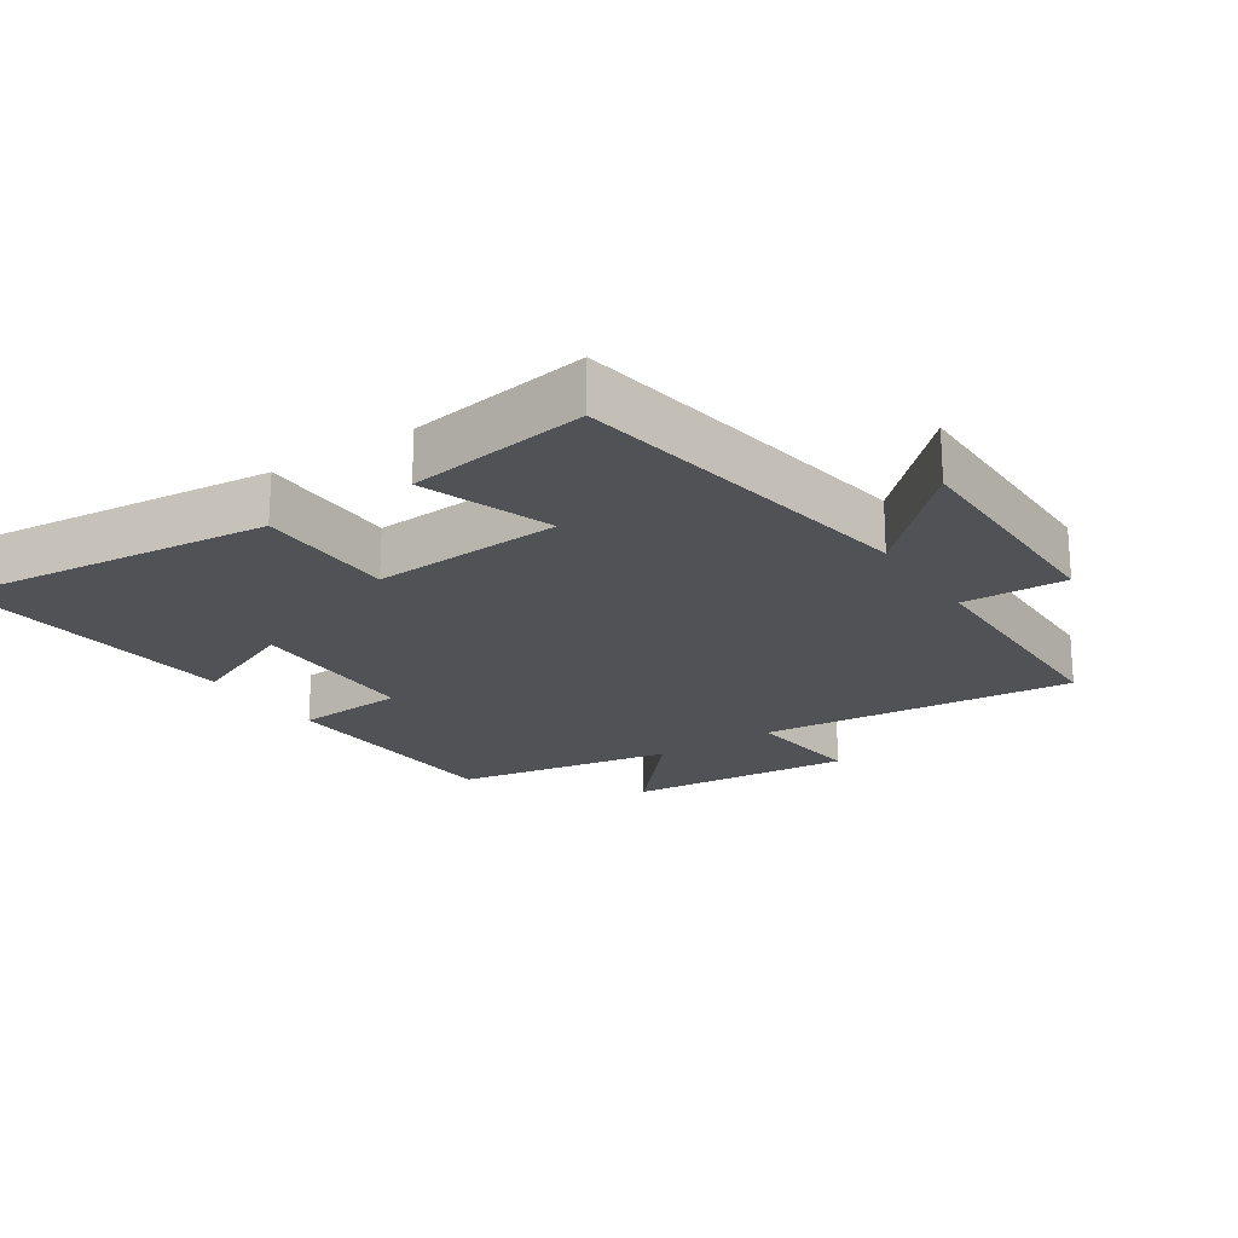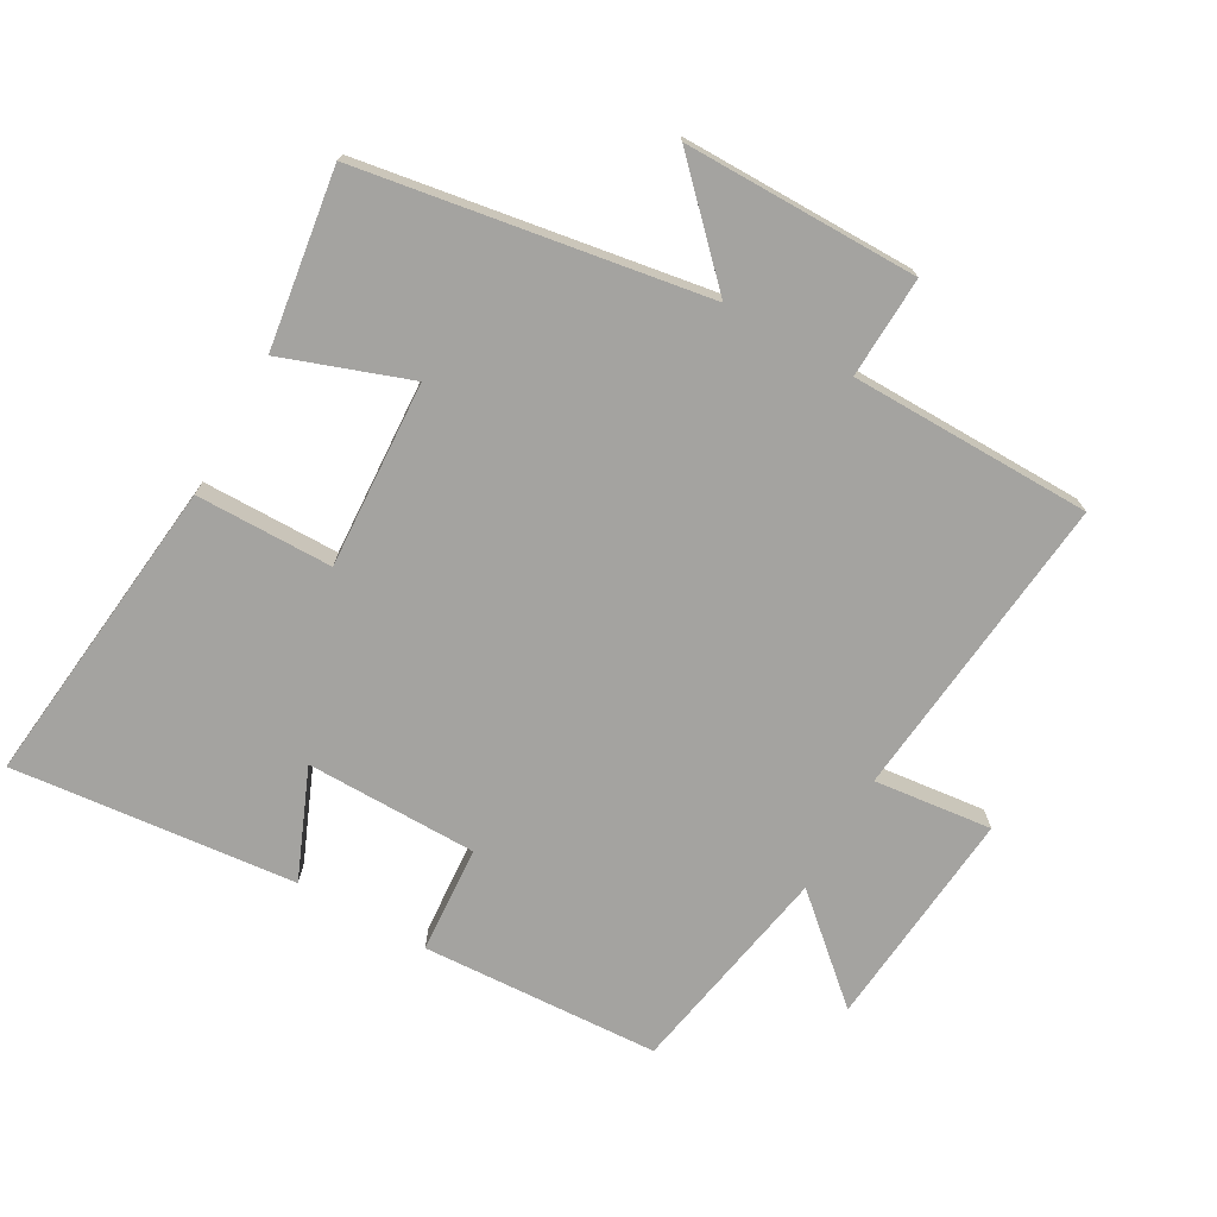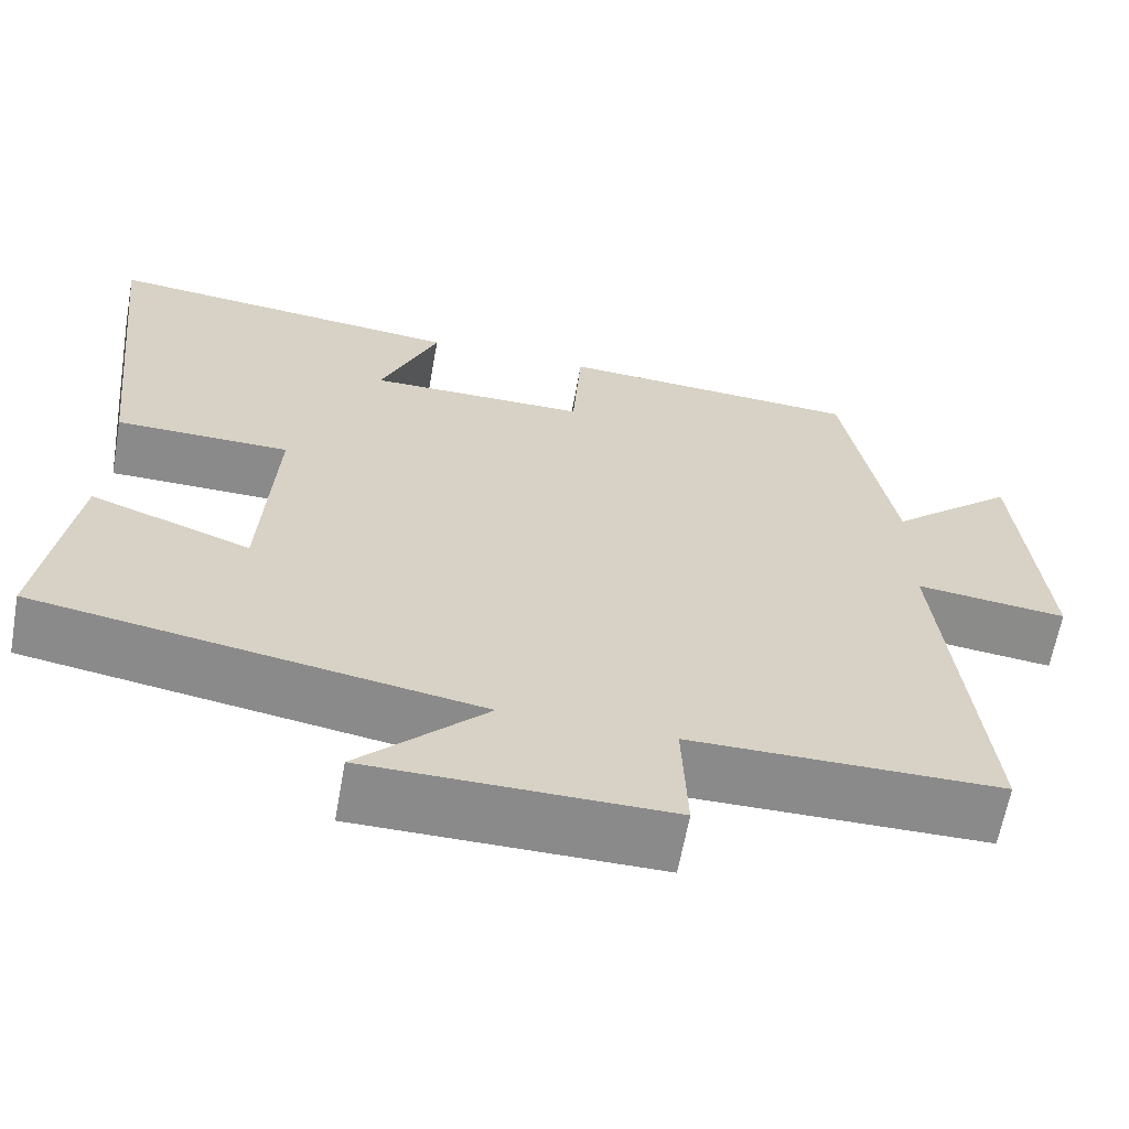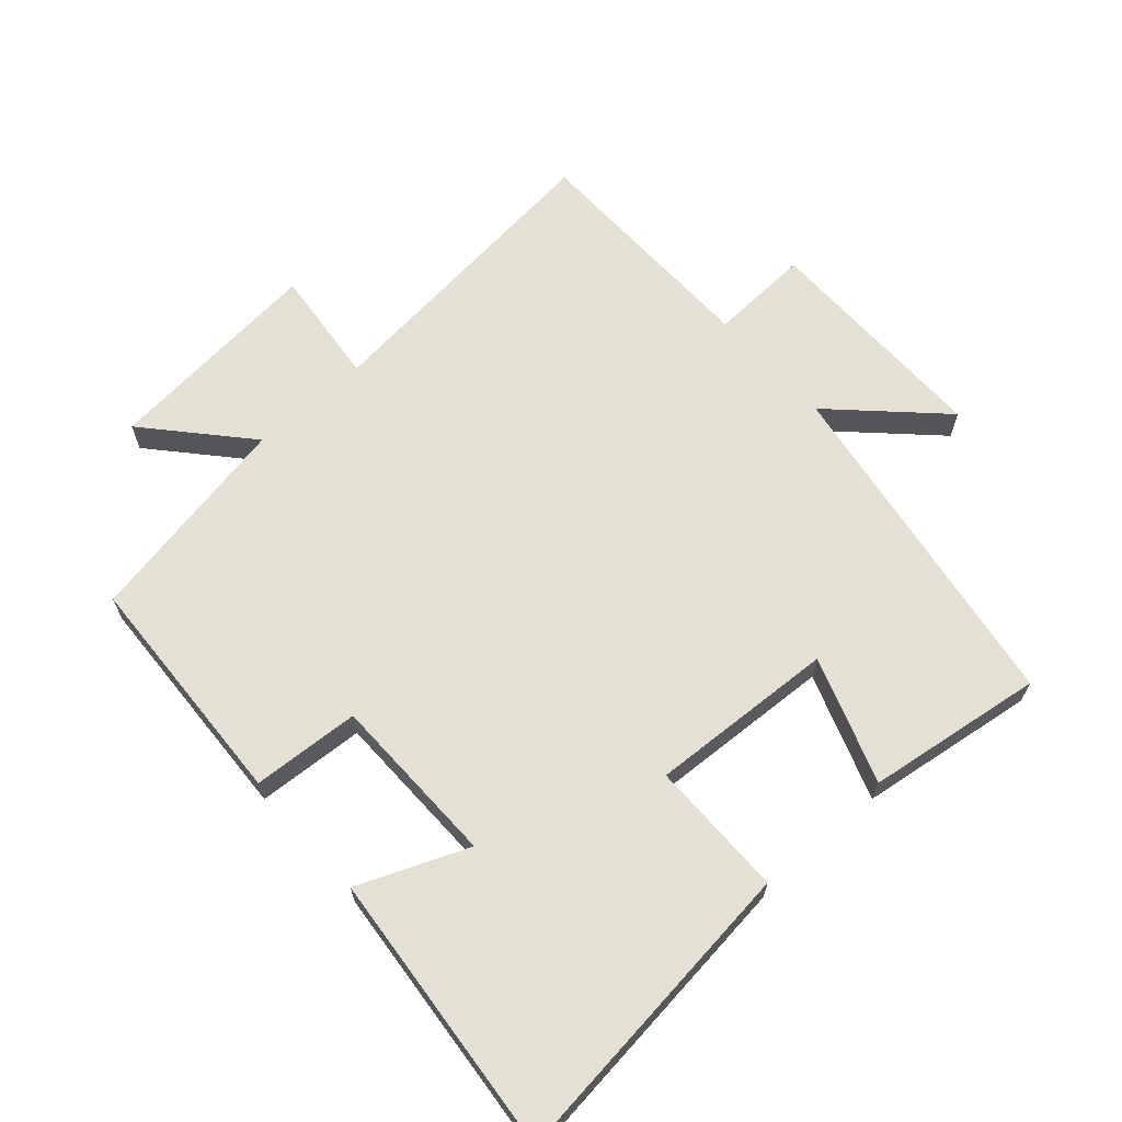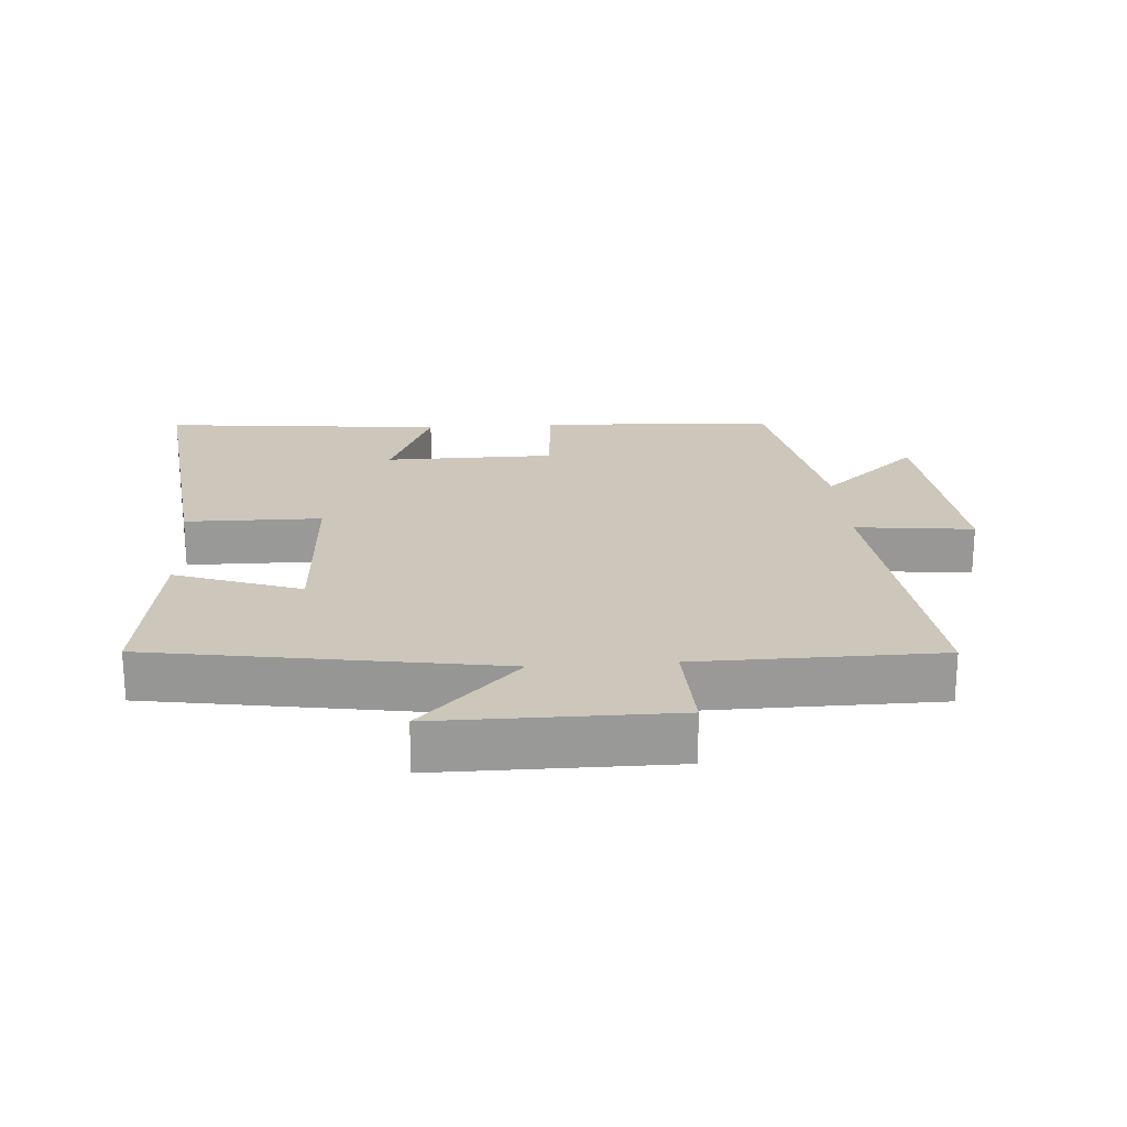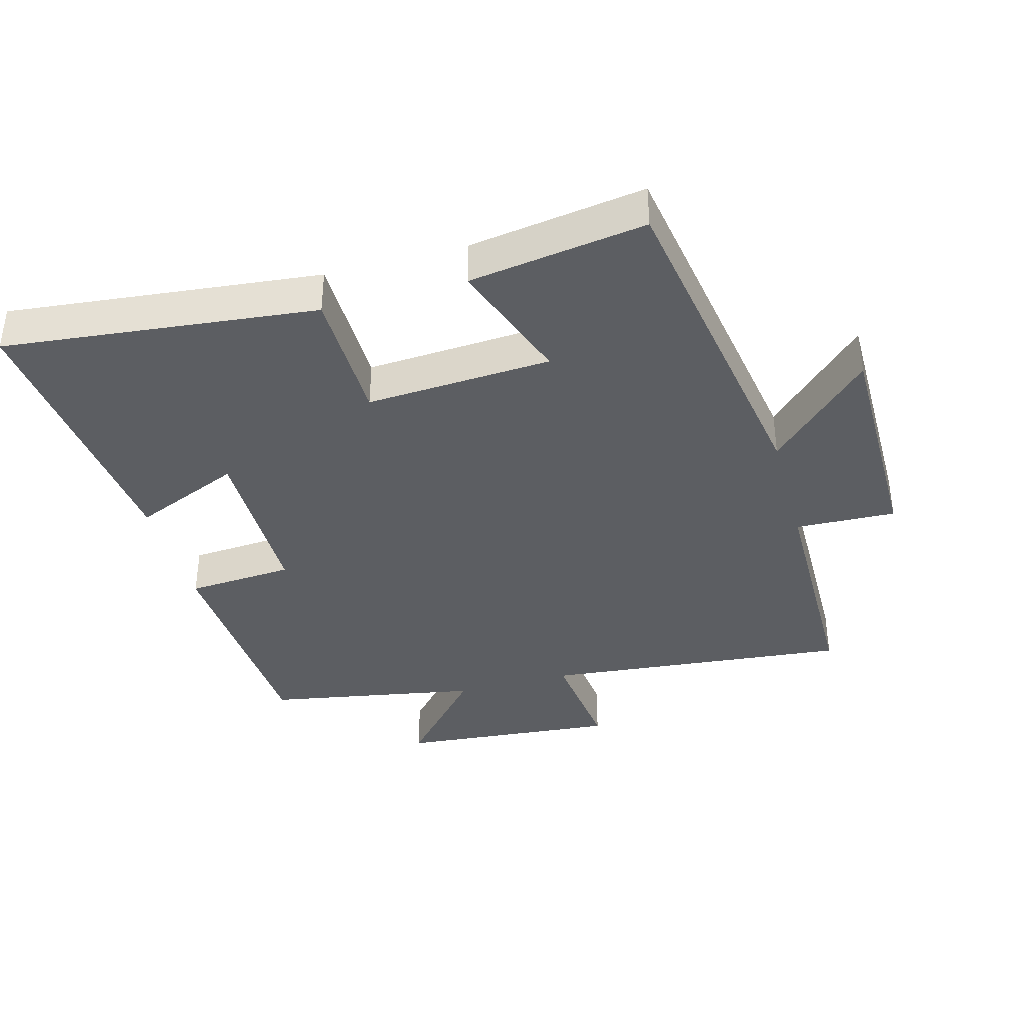
<metadata>
{"format":"obj","ext":"obj","renderer":"f3d","projection":"perspective","resolution":1024,"background":"white","views":[{"elev":-21.0,"azim":123.7,"up":"+Y"},{"elev":-72.8,"azim":150.5,"up":"+Y"},{"elev":-63.6,"azim":169.8,"up":"+Z"},{"elev":65.4,"azim":48.1,"up":"+Y"},{"elev":21.5,"azim":175.9,"up":"+Y"},{"elev":-38.0,"azim":105.5,"up":"+Y"}]}
</metadata>
<code>
v 0.539 0.07 -0.415
v 0.017 0.07 -0.5
v 0.167 0.07 -0.653
v -0.187 0.07 -0.653
v -0.181 0.07 -0.5
v -0.547 0.07 -0.496
v -0.5 0.07 -0.028
v -0.679 0.07 -0.048
v -0.649 0.07 0.288
v -0.5 0.07 0.156
v -0.441 0.07 0.481
v -0.08 0.07 0.5
v -0.069 0.07 0.337
v 0.191 0.07 0.335
v 0.122 0.07 0.5
v 0.552 0.07 0.543
v 0.5 0.07 0.069
v 0.293 0.07 0.067
v 0.309 0.07 -0.215
v 0.5 0.07 -0.147
v 0.539 0 -0.415
v 0.017 0 -0.5
v 0.167 0 -0.653
v -0.187 0 -0.653
v -0.181 0 -0.5
v -0.547 0 -0.496
v -0.5 0 -0.028
v -0.679 0 -0.048
v -0.649 0 0.288
v -0.5 0 0.156
v -0.441 0 0.481
v -0.08 0 0.5
v -0.069 0 0.337
v 0.191 0 0.335
v 0.122 0 0.5
v 0.552 0 0.543
v 0.5 0 0.069
v 0.293 0 0.067
v 0.309 0 -0.215
v 0.5 0 -0.147
f 19 20 1 2
f 18 19 2
f 16 17 18
f 14 15 16
f 14 16 18
f 13 14 18 2
f 10 11 12 13
f 7 8 9 10
f 7 10 13 2
f 5 6 7 2
f 2 3 4 5
f 22 21 40 39
f 22 39 38
f 38 37 36
f 36 35 34
f 38 36 34
f 22 38 34 33
f 33 32 31 30
f 30 29 28 27
f 22 33 30 27
f 22 27 26 25
f 25 24 23 22
f 1 21 22 2
f 2 22 23 3
f 3 23 24 4
f 4 24 25 5
f 5 25 26 6
f 6 26 27 7
f 7 27 28 8
f 8 28 29 9
f 9 29 30 10
f 10 30 31 11
f 11 31 32 12
f 12 32 33 13
f 13 33 34 14
f 14 34 35 15
f 15 35 36 16
f 16 36 37 17
f 17 37 38 18
f 18 38 39 19
f 19 39 40 20
f 20 40 21 1

</code>
